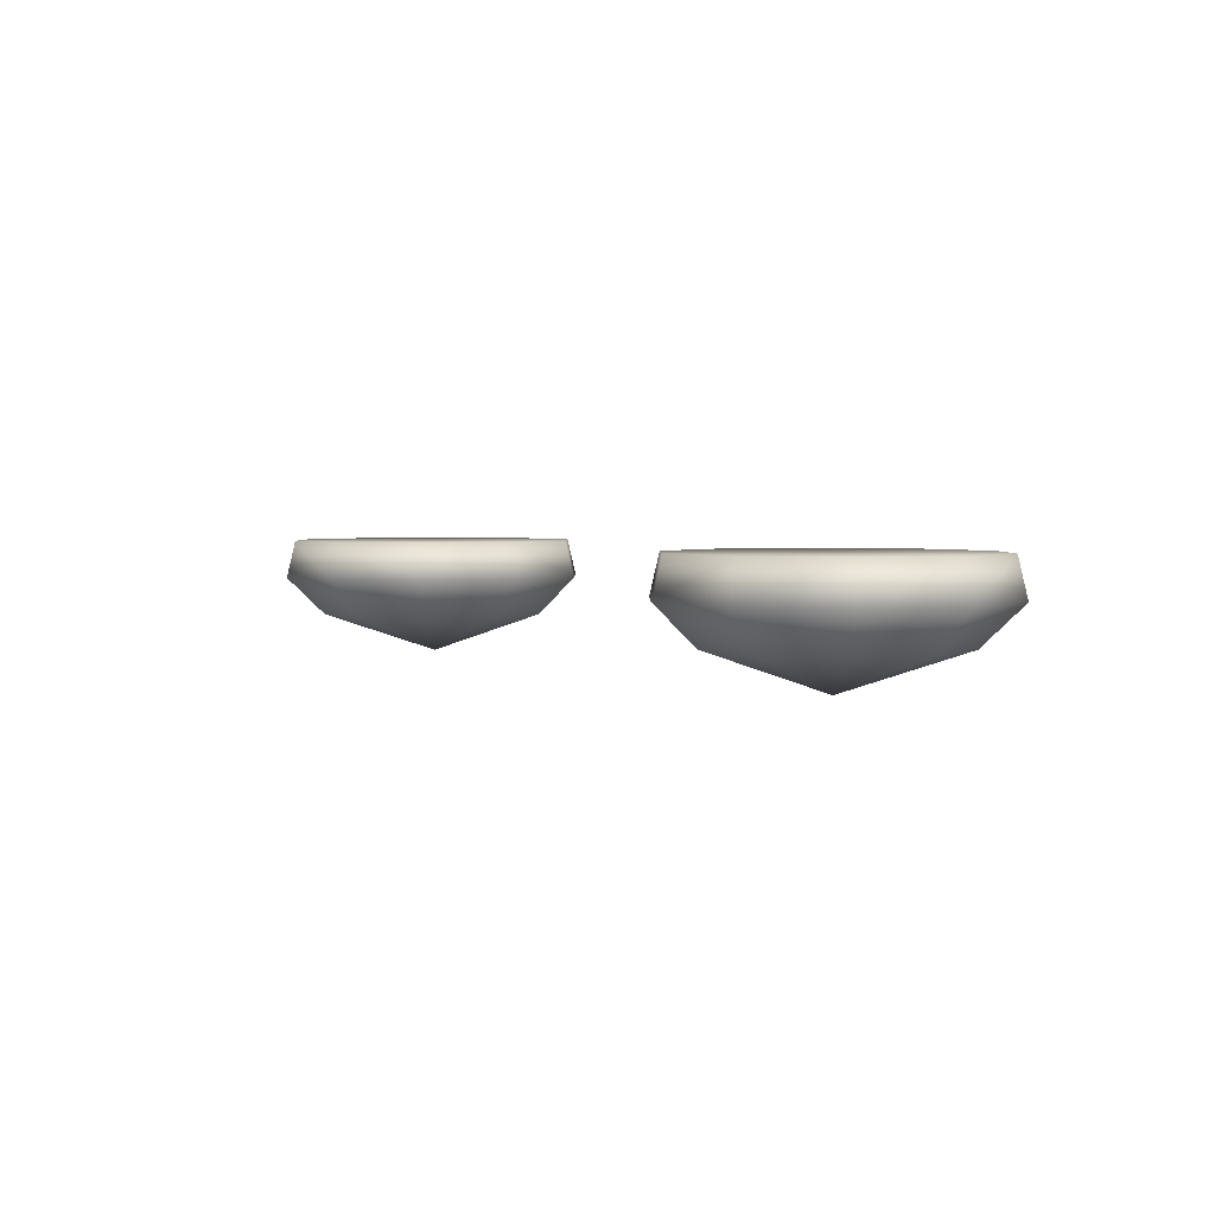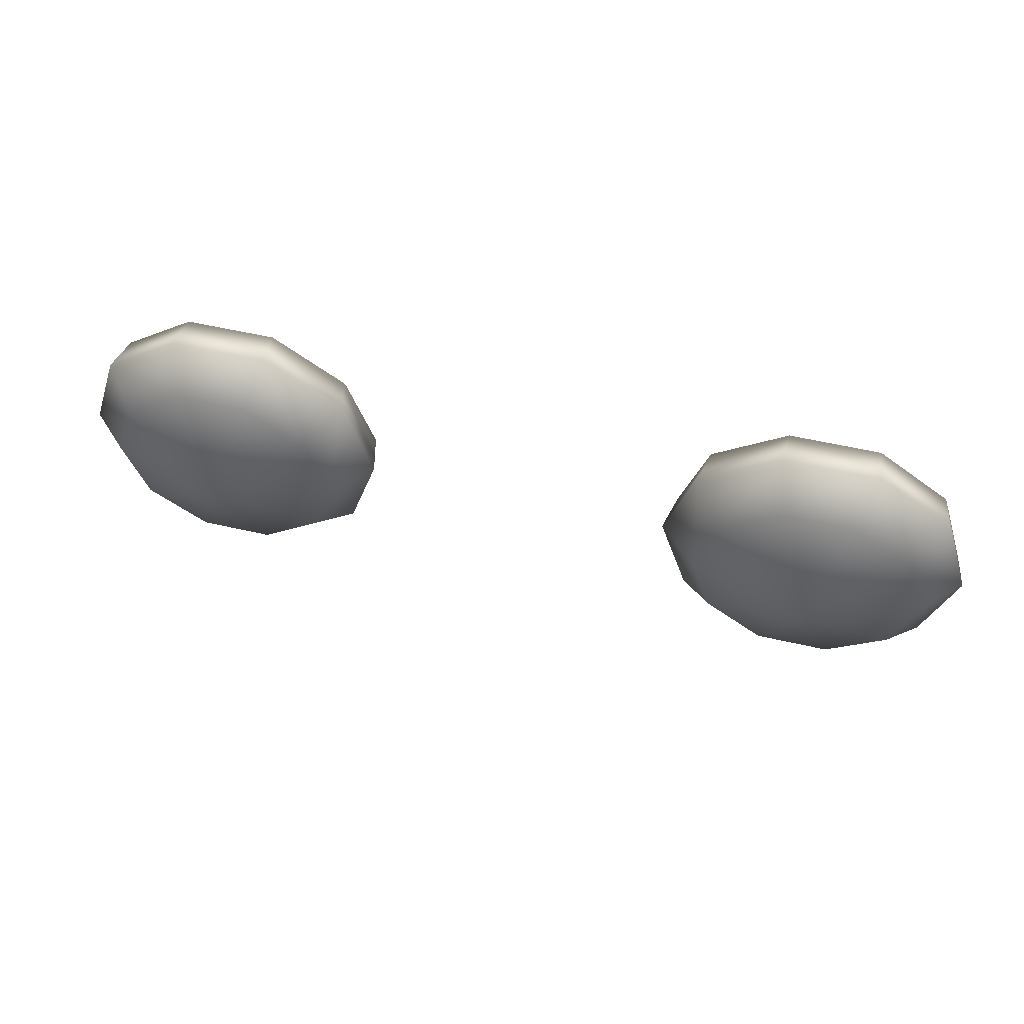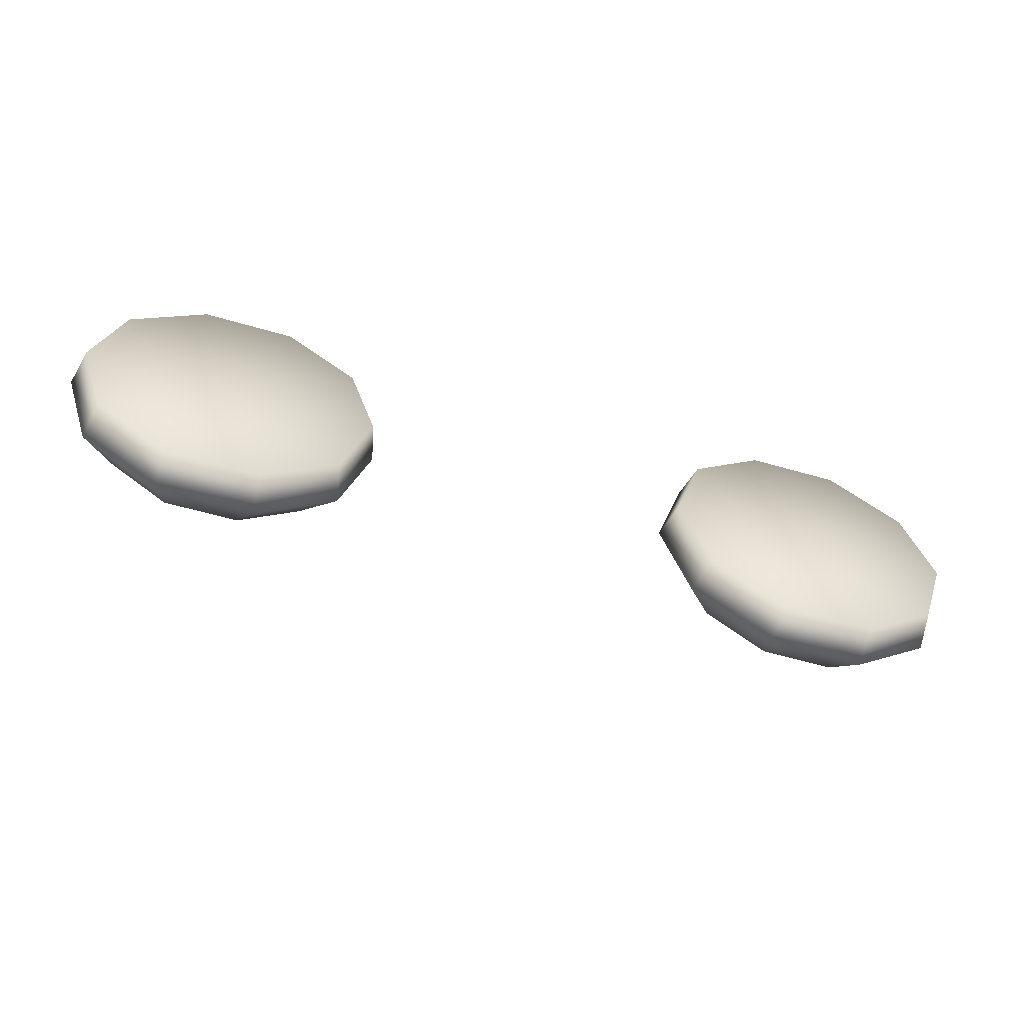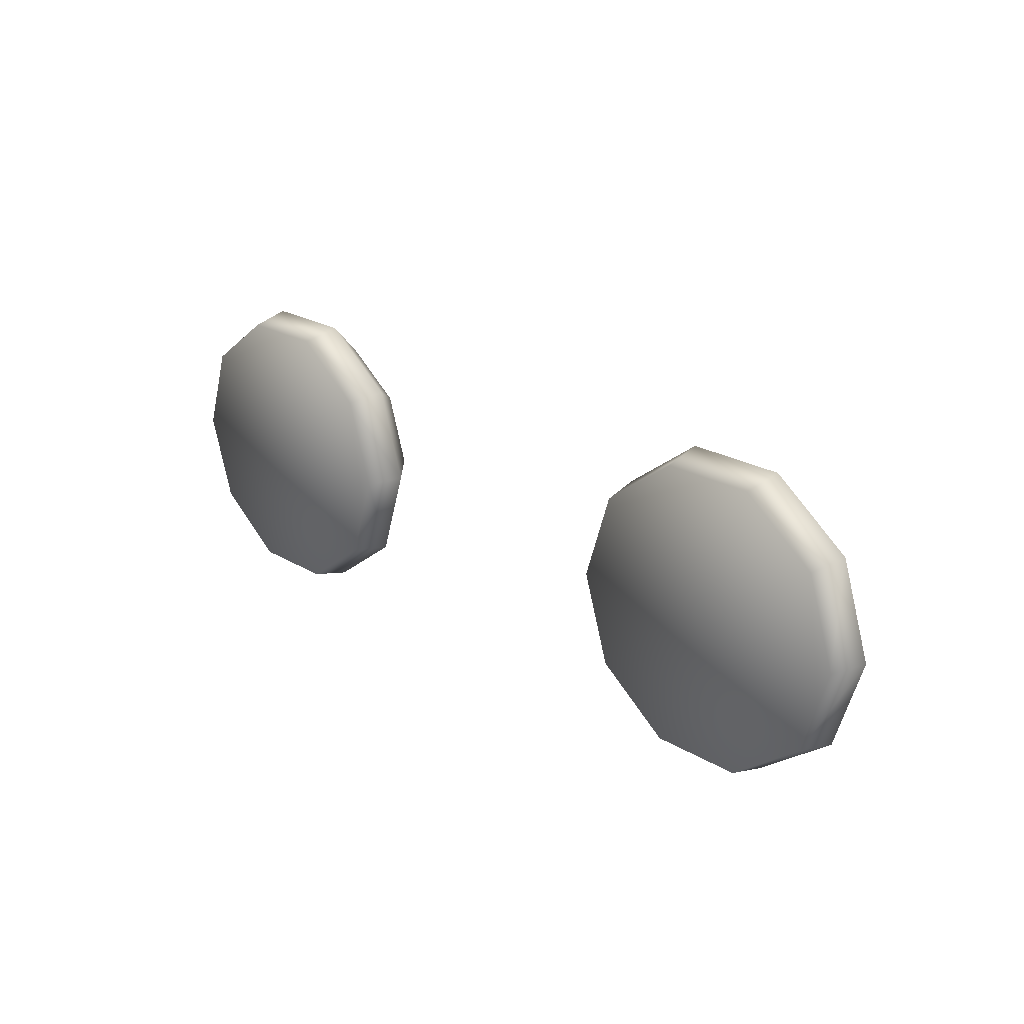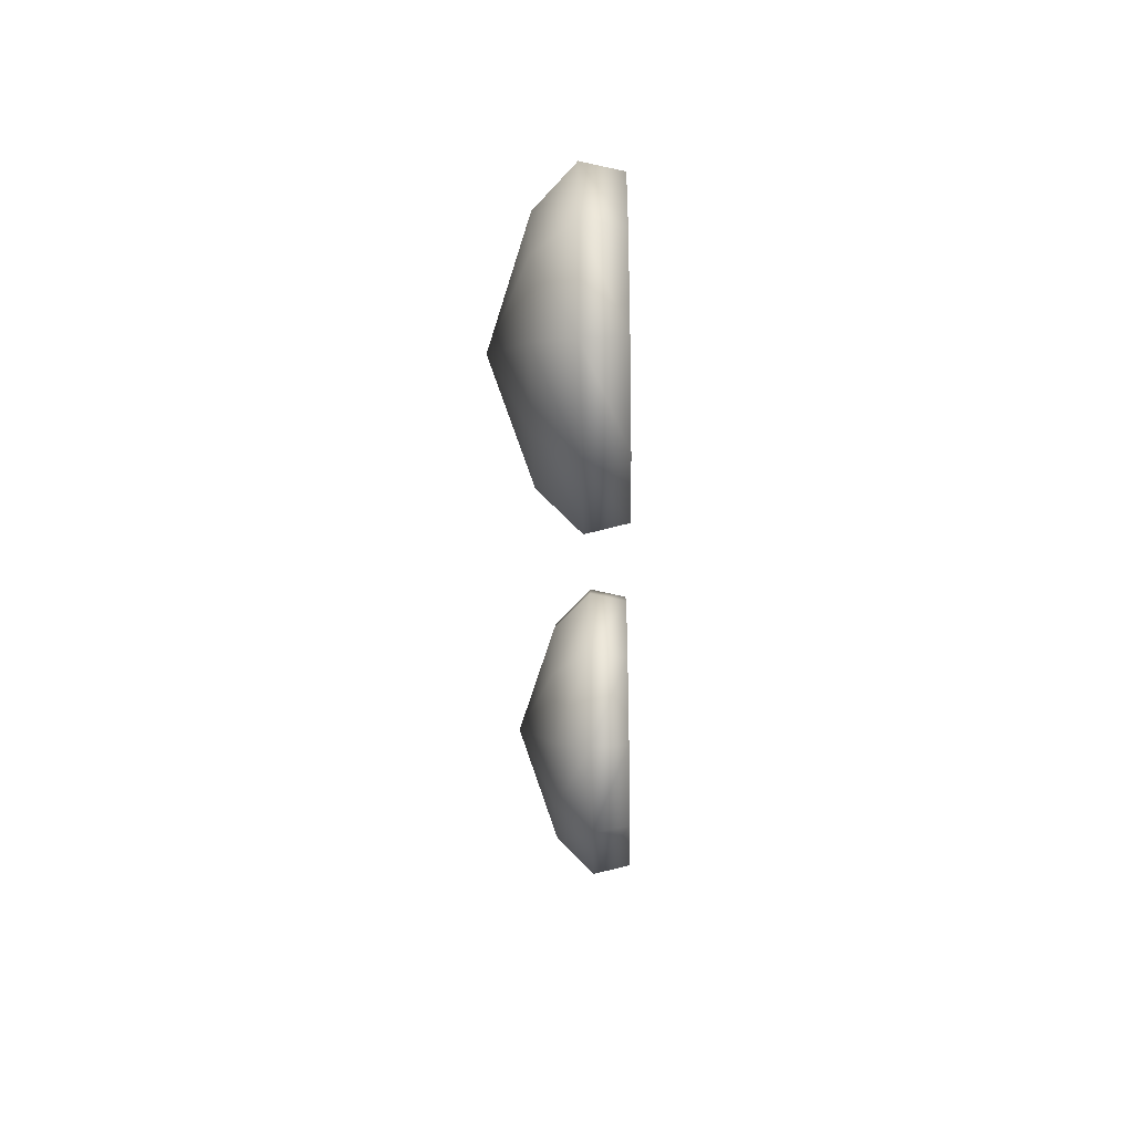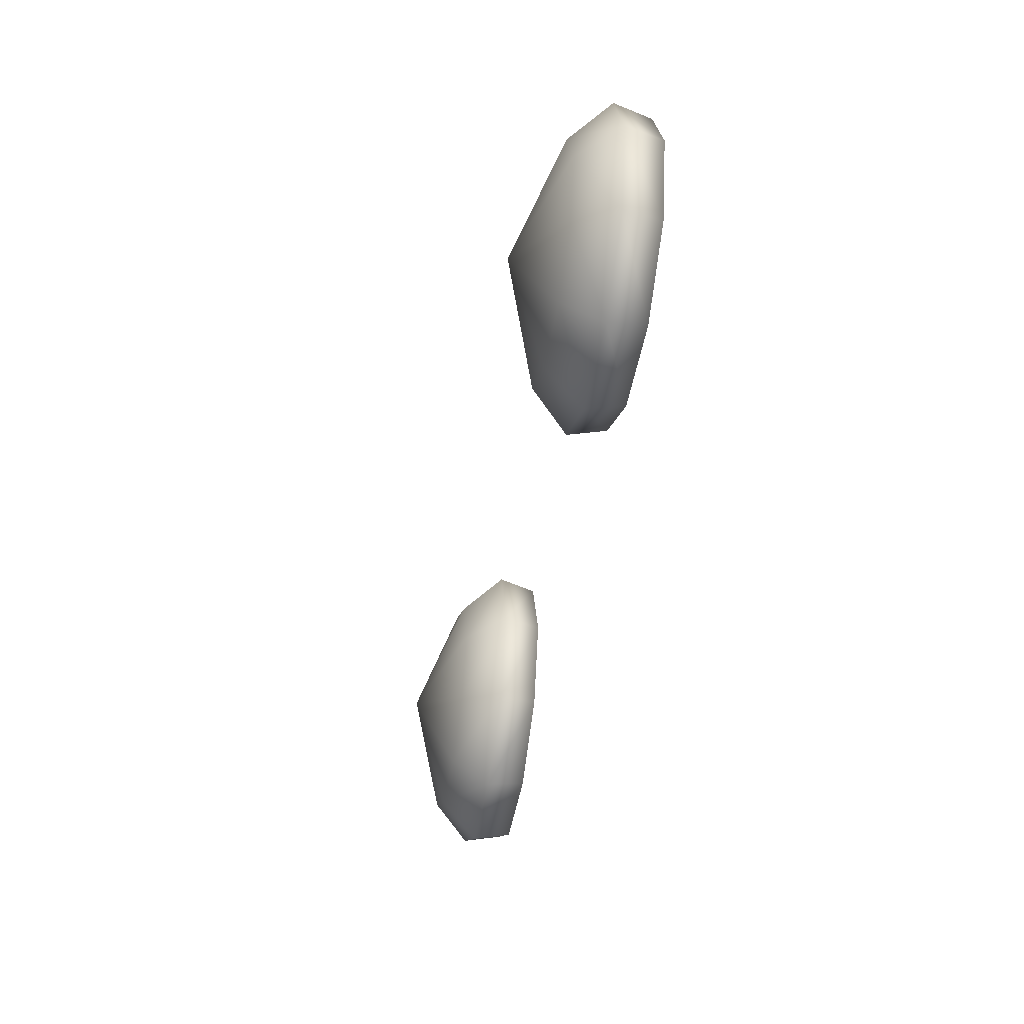
<metadata>
{"format":"obj","ext":"obj","renderer":"f3d","projection":"perspective","resolution":1024,"background":"white","views":[{"elev":3.0,"azim":-125.8,"up":"+Z"},{"elev":54.4,"azim":-166.2,"up":"+Y"},{"elev":-56.6,"azim":-17.0,"up":"+Y"},{"elev":22.0,"azim":46.5,"up":"+Y"},{"elev":-34.1,"azim":-88.6,"up":"+Y"},{"elev":-48.1,"azim":-99.8,"up":"+Y"}]}
</metadata>
<code>
g default
v -1.485 11.77 -0.2603
v -1.882 12.06 -0.2603
v -2.373 12.06 -0.2603
v -2.771 11.77 -0.2603
v -2.923 11.31 -0.2603
v -2.771 10.84 -0.2603
v -2.373 10.55 -0.2603
v -1.882 10.55 -0.2603
v -1.485 10.84 -0.2603
v -1.333 11.31 -0.2603
v -1.319 11.89 0.2603
v -1.819 12.26 0.2603
v -2.437 12.26 0.2603
v -2.937 11.89 0.2603
v -3.128 11.31 0.2603
v -2.937 10.72 0.2603
v -2.437 10.35 0.2603
v -1.819 10.35 0.2603
v -1.319 10.72 0.2603
v -1.128 11.31 0.2603
v -2.128 11.31 -0.5312
v -2.128 11.31 0.2603
v -1.269 11.93 0
v -1.8 12.32 0
v -2.456 12.32 0
v -2.987 11.93 0
v -3.189 11.31 0
v -2.987 10.68 0
v -2.456 10.3 0
v -1.8 10.3 0
v -1.269 10.68 0
v -1.066 11.31 0
g polySurface3 group56 pCylinder14
f 23 24 12 11
f 24 25 13 12
f 25 26 14 13
f 26 27 15 14
f 27 28 16 15
f 28 29 17 16
f 29 30 18 17
f 30 31 19 18
f 31 32 20 19
f 32 23 11 20
f 2 1 21
f 3 2 21
f 4 3 21
f 5 4 21
f 6 5 21
f 7 6 21
f 8 7 21
f 9 8 21
f 10 9 21
f 1 10 21
f 11 12 22
f 12 13 22
f 13 14 22
f 14 15 22
f 15 16 22
f 16 17 22
f 17 18 22
f 18 19 22
f 19 20 22
f 20 11 22
f 1 2 24 23
f 2 3 25 24
f 3 4 26 25
f 4 5 27 26
f 5 6 28 27
f 6 7 29 28
f 7 8 30 29
f 8 9 31 30
f 9 10 32 31
f 10 1 23 32
g default
v 1.485 11.77 -0.2603
v 1.882 12.06 -0.2603
v 2.373 12.06 -0.2603
v 2.771 11.77 -0.2603
v 2.923 11.31 -0.2603
v 2.771 10.84 -0.2603
v 2.373 10.55 -0.2603
v 1.882 10.55 -0.2603
v 1.485 10.84 -0.2603
v 1.333 11.31 -0.2603
v 1.319 11.89 0.2603
v 1.819 12.26 0.2603
v 2.437 12.26 0.2603
v 2.937 11.89 0.2603
v 3.128 11.31 0.2603
v 2.937 10.72 0.2603
v 2.437 10.35 0.2603
v 1.819 10.35 0.2603
v 1.319 10.72 0.2603
v 1.128 11.31 0.2603
v 2.128 11.31 -0.5312
v 2.128 11.31 0.2603
v 1.269 11.93 0
v 1.8 12.32 -0
v 2.456 12.32 -0
v 2.987 11.93 -0
v 3.189 11.31 0
v 2.987 10.68 -0
v 2.456 10.3 -0
v 1.8 10.3 0
v 1.269 10.68 0
v 1.066 11.31 0
g group56 pCylinder14 polySurface4
f 55 43 44 56
f 56 44 45 57
f 57 45 46 58
f 58 46 47 59
f 59 47 48 60
f 60 48 49 61
f 61 49 50 62
f 62 50 51 63
f 63 51 52 64
f 64 52 43 55
f 34 53 33
f 35 53 34
f 36 53 35
f 37 53 36
f 38 53 37
f 39 53 38
f 40 53 39
f 41 53 40
f 42 53 41
f 33 53 42
f 43 54 44
f 44 54 45
f 45 54 46
f 46 54 47
f 47 54 48
f 48 54 49
f 49 54 50
f 50 54 51
f 51 54 52
f 52 54 43
f 33 55 56 34
f 34 56 57 35
f 35 57 58 36
f 36 58 59 37
f 37 59 60 38
f 38 60 61 39
f 39 61 62 40
f 40 62 63 41
f 41 63 64 42
f 42 64 55 33

</code>
